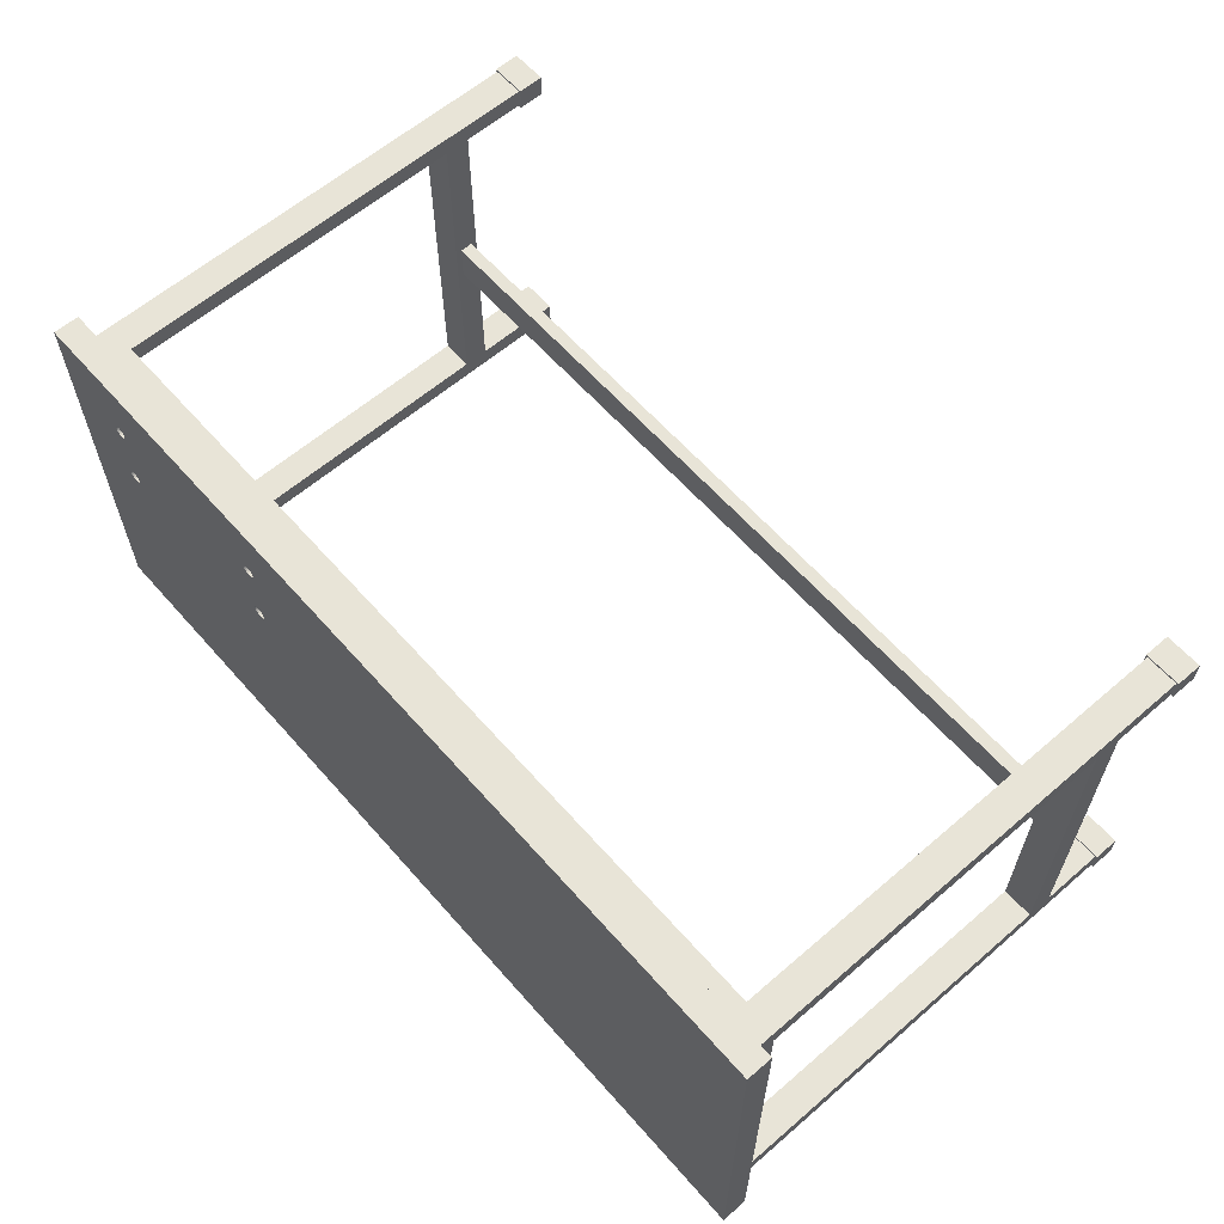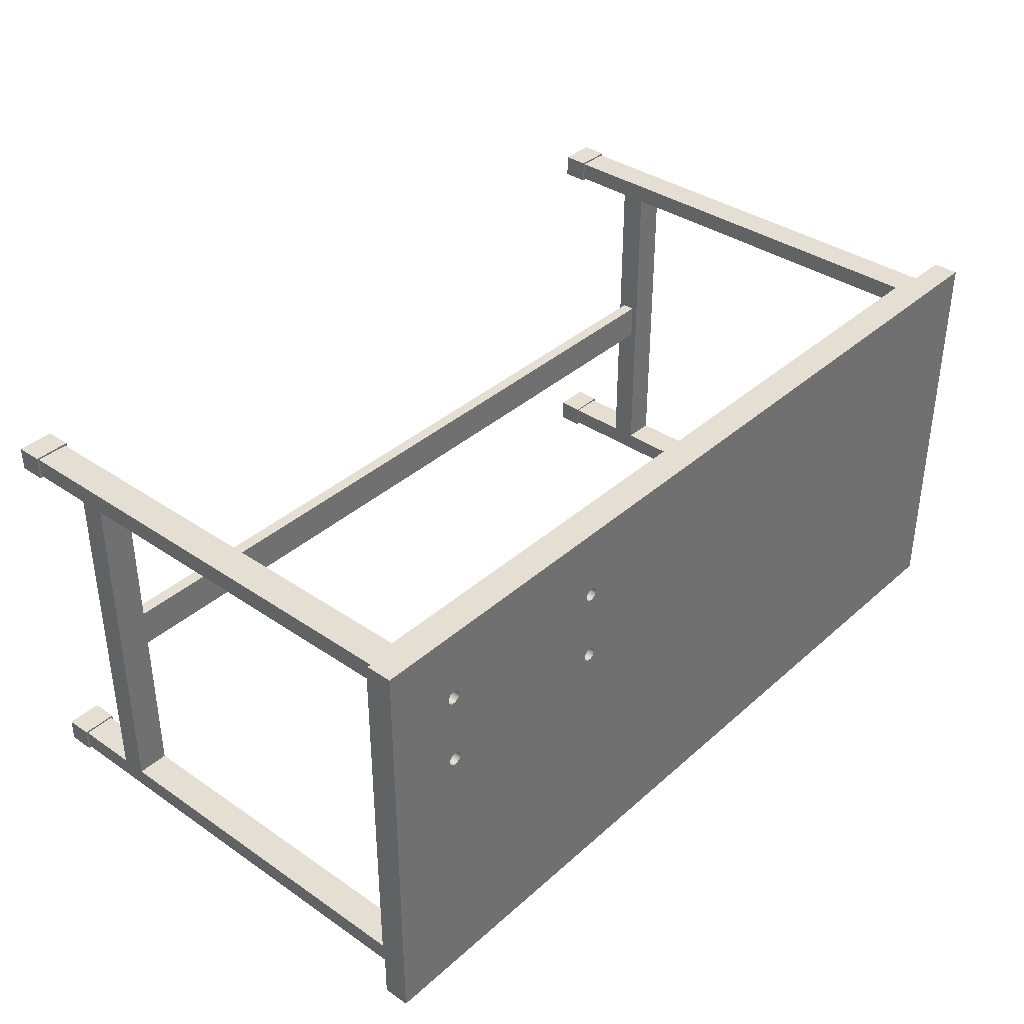
<metadata>
{"format":"obj","ext":"obj","renderer":"f3d","projection":"perspective","resolution":1024,"background":"white","views":[{"elev":61.4,"azim":-131.2,"up":"+Z"},{"elev":37.1,"azim":131.4,"up":"+Z"}]}
</metadata>
<code>
v 27.29 4 9.665
v 27.55 4 10.37
v 28.2 4 10.75
v 28.94 4 10.62
v 29.42 4 10.04
v 29.42 4 9.289
v 28.94 4 8.712
v 28.2 4 8.582
v 27.55 4 8.958
v 27.29 0 9.665
v 27.55 0 8.958
v 28.2 0 8.582
v 28.94 0 8.712
v 29.42 0 9.289
v 29.42 0 10.04
v 28.94 0 10.62
v 28.2 0 10.75
v 27.55 0 10.37
v 27.29 4 9.665
v 27.29 0 9.665
v 27.29 4 21.27
v 27.55 4 21.97
v 28.2 4 22.35
v 28.94 4 22.22
v 29.42 4 21.64
v 29.42 4 20.89
v 28.94 4 20.31
v 28.2 4 20.18
v 27.55 4 20.56
v 27.29 0 21.27
v 27.55 0 20.56
v 28.2 0 20.18
v 28.94 0 20.31
v 29.42 0 20.89
v 29.42 0 21.64
v 28.94 0 22.22
v 28.2 0 22.35
v 27.55 0 21.97
v 27.29 4 21.27
v 27.29 0 21.27
v 56.9 4 21.27
v 57.15 4 21.97
v 57.8 4 22.35
v 58.55 4 22.22
v 59.03 4 21.64
v 59.03 4 20.89
v 58.55 4 20.31
v 57.8 4 20.18
v 57.15 4 20.56
v 56.9 0 21.27
v 57.15 0 20.56
v 57.8 0 20.18
v 58.55 0 20.31
v 59.03 0 20.89
v 59.03 0 21.64
v 58.55 0 22.22
v 57.8 0 22.35
v 57.15 0 21.97
v 56.9 4 21.27
v 56.9 0 21.27
v 56.9 4 9.665
v 57.15 4 10.37
v 57.8 4 10.75
v 58.55 4 10.62
v 59.03 4 10.04
v 59.03 4 9.289
v 58.55 4 8.712
v 57.8 4 8.582
v 57.15 4 8.958
v 56.9 0 9.665
v 57.15 0 8.958
v 57.8 0 8.582
v 58.55 0 8.712
v 59.03 0 9.289
v 59.03 0 10.04
v 58.55 0 10.62
v 57.8 0 10.75
v 57.15 0 10.37
v 56.9 4 9.665
v 56.9 0 9.665
v 70 0 -32.5
v -70 0 -32.5
v -70 4 -32.5
v 70 4 -32.5
v 70 0 32.5
v 70 0 -32.5
v 70 4 -32.5
v 70 4 32.5
v -70 0 32.5
v 70 0 32.5
v 70 4 32.5
v -70 4 32.5
v -70 0 -32.5
v -70 0 32.5
v -70 4 32.5
v -70 4 -32.5
v 56.9 4 9.665
v 57.15 4 8.958
v 57.8 4 8.582
v 58.55 4 8.712
v 59.03 4 9.289
v 59.03 4 10.04
v 58.55 4 10.62
v 57.8 4 10.75
v 57.15 4 10.37
v 56.9 4 21.27
v 57.15 4 20.56
v 57.8 4 20.18
v 58.55 4 20.31
v 59.03 4 20.89
v 59.03 4 21.64
v 58.55 4 22.22
v 57.8 4 22.35
v 57.15 4 21.97
v 27.29 4 21.27
v 27.55 4 20.56
v 28.2 4 20.18
v 28.94 4 20.31
v 29.42 4 20.89
v 29.42 4 21.64
v 28.94 4 22.22
v 28.2 4 22.35
v 27.55 4 21.97
v 27.29 4 9.665
v 27.55 4 8.958
v 28.2 4 8.582
v 28.94 4 8.712
v 29.42 4 9.289
v 29.42 4 10.04
v 28.94 4 10.62
v 28.2 4 10.75
v 27.55 4 10.37
v -70 4 -32.5
v -70 4 32.5
v 70 4 32.5
v 70 4 -32.5
v 56.9 0 9.665
v 57.15 0 10.37
v 57.8 0 10.75
v 58.55 0 10.62
v 59.03 0 10.04
v 59.03 0 9.289
v 58.55 0 8.712
v 57.8 0 8.582
v 57.15 0 8.958
v 56.9 0 21.27
v 57.15 0 21.97
v 57.8 0 22.35
v 58.55 0 22.22
v 59.03 0 21.64
v 59.03 0 20.89
v 58.55 0 20.31
v 57.8 0 20.18
v 57.15 0 20.56
v 27.29 0 21.27
v 27.55 0 21.97
v 28.2 0 22.35
v 28.94 0 22.22
v 29.42 0 21.64
v 29.42 0 20.89
v 28.94 0 20.31
v 28.2 0 20.18
v 27.55 0 20.56
v 27.29 0 9.665
v 27.55 0 10.37
v 28.2 0 10.75
v 28.94 0 10.62
v 29.42 0 10.04
v 29.42 0 9.289
v 28.94 0 8.712
v 28.2 0 8.582
v 27.55 0 8.958
v -70 0 32.5
v -70 0 -32.5
v 70 0 -32.5
v 70 0 32.5
v -64.5 0 -27
v -64.5 0 27
v -64.5 -3 27
v -64.5 -3 -27
v 64.5 0 -27
v -64.5 0 -27
v -64.5 -3 -27
v 64.5 -3 -27
v 64.5 0 27
v 64.5 0 -27
v 64.5 -3 -27
v 64.5 -3 27
v -64.5 0 27
v 64.5 0 27
v 64.5 -3 27
v -64.5 -3 27
v -67.5 0 -30
v 67.5 0 -30
v 67.5 -3 -30
v -67.5 -3 -30
v -67.5 0 30
v -67.5 0 -30
v -67.5 -3 -30
v -67.5 -3 30
v 67.5 0 30
v -67.5 0 30
v -67.5 -3 30
v 67.5 -3 30
v 67.5 0 -30
v 67.5 0 30
v 67.5 -3 30
v 67.5 -3 -30
v -64.5 -3 27
v 64.5 -3 27
v 64.5 -3 -27
v -64.5 -3 -27
v 67.5 -3 -30
v 67.5 -3 30
v -67.5 -3 30
v -67.5 -3 -30
v 64.5 0 27
v -64.5 0 27
v -64.5 0 -27
v 64.5 0 -27
v 67.5 0 30
v 67.5 0 -30
v -67.5 0 -30
v -67.5 0 30
v 62.5 -3 27
v 67.5 -3 27
v 67.5 -73 27
v 62.5 -73 27
v 62.5 -3 30
v 62.5 -3 27
v 62.5 -73 27
v 62.5 -73 30
v 67.5 -3 30
v 62.5 -3 30
v 62.5 -73 30
v 67.5 -73 30
v 67.5 -3 27
v 67.5 -3 30
v 67.5 -73 30
v 67.5 -73 27
v 67.5 -73 27
v 67.5 -73 30
v 62.5 -73 30
v 62.5 -73 27
v 67.5 -3 30
v 67.5 -3 27
v 62.5 -3 27
v 62.5 -3 30
v 67.5 -3 -30
v 67.5 -3 -27
v 67.5 -73 -27
v 67.5 -73 -30
v 62.5 -3 -30
v 67.5 -3 -30
v 67.5 -73 -30
v 62.5 -73 -30
v 62.5 -3 -27
v 62.5 -3 -30
v 62.5 -73 -30
v 62.5 -73 -27
v 67.5 -3 -27
v 62.5 -3 -27
v 62.5 -73 -27
v 67.5 -73 -27
v 67.5 -73 -27
v 62.5 -73 -27
v 62.5 -73 -30
v 67.5 -73 -30
v 62.5 -3 -27
v 67.5 -3 -27
v 67.5 -3 -30
v 62.5 -3 -30
v -67.5 -3 30
v -67.5 -3 27
v -67.5 -73 27
v -67.5 -73 30
v -62.5 -3 30
v -67.5 -3 30
v -67.5 -73 30
v -62.5 -73 30
v -62.5 -3 27
v -62.5 -3 30
v -62.5 -73 30
v -62.5 -73 27
v -67.5 -3 27
v -62.5 -3 27
v -62.5 -73 27
v -67.5 -73 27
v -67.5 -73 27
v -62.5 -73 27
v -62.5 -73 30
v -67.5 -73 30
v -62.5 -3 27
v -67.5 -3 27
v -67.5 -3 30
v -62.5 -3 30
v -62.5 -3 -27
v -67.5 -3 -27
v -67.5 -73 -27
v -62.5 -73 -27
v -62.5 -3 -30
v -62.5 -3 -27
v -62.5 -73 -27
v -62.5 -73 -30
v -67.5 -3 -30
v -62.5 -3 -30
v -62.5 -73 -30
v -67.5 -73 -30
v -67.5 -3 -27
v -67.5 -3 -30
v -67.5 -73 -30
v -67.5 -73 -27
v -67.5 -73 -27
v -67.5 -73 -30
v -62.5 -73 -30
v -62.5 -73 -27
v -67.5 -3 -30
v -67.5 -3 -27
v -62.5 -3 -27
v -62.5 -3 -30
v -62.5 -63 -27
v -62.5 -59 -27
v -62.5 -59 27
v -62.5 -63 27
v -62.5 -60 3
v -62.5 -60 -3
v -62.5 -62 -3
v -62.5 -62 3
v -62.5 -59 -27
v -67.5 -59 -27
v -67.5 -59 27
v -62.5 -59 27
v -67.5 -63 -27
v -62.5 -63 -27
v -62.5 -63 27
v -67.5 -63 27
v -67.5 -59 -27
v -67.5 -63 -27
v -67.5 -63 27
v -67.5 -59 27
v -67.5 -59 27
v -67.5 -63 27
v -62.5 -63 27
v -62.5 -59 27
v -67.5 -63 -27
v -67.5 -59 -27
v -62.5 -59 -27
v -62.5 -63 -27
v -62.5 -60 -3
v -62.5 -60 3
v 62.5 -60 3
v 62.5 -60 -3
v -62.5 -62 -3
v -62.5 -60 -3
v 62.5 -60 -3
v 62.5 -62 -3
v -62.5 -62 3
v -62.5 -62 -3
v 62.5 -62 -3
v 62.5 -62 3
v -62.5 -60 3
v -62.5 -62 3
v 62.5 -62 3
v 62.5 -60 3
v 67.5 -59 -27
v 62.5 -59 -27
v 62.5 -59 27
v 67.5 -59 27
v 67.5 -63 -27
v 67.5 -59 -27
v 67.5 -59 27
v 67.5 -63 27
v 62.5 -63 -27
v 67.5 -63 -27
v 67.5 -63 27
v 62.5 -63 27
v 62.5 -60 -3
v 62.5 -60 3
v 62.5 -62 3
v 62.5 -62 -3
v 62.5 -59 -27
v 62.5 -63 -27
v 62.5 -63 27
v 62.5 -59 27
v 62.5 -59 27
v 62.5 -63 27
v 67.5 -63 27
v 67.5 -59 27
v 62.5 -63 -27
v 62.5 -59 -27
v 67.5 -59 -27
v 67.5 -63 -27
v 62.2 -73 30.3
v 62.2 -73 26.7
v 62.2 -77 26.7
v 62.2 -77 30.3
v 67.8 -73 30.3
v 62.2 -73 30.3
v 62.2 -77 30.3
v 67.8 -77 30.3
v 67.8 -73 26.7
v 67.8 -73 30.3
v 67.8 -77 30.3
v 67.8 -77 26.7
v 62.2 -73 26.7
v 67.8 -73 26.7
v 67.8 -77 26.7
v 62.2 -77 26.7
v 62.2 -77 26.7
v 67.8 -77 26.7
v 67.8 -77 30.3
v 62.2 -77 30.3
v 67.8 -73 26.7
v 62.2 -73 26.7
v 62.2 -73 30.3
v 67.8 -73 30.3
v 62.2 -73 -26.7
v 62.2 -73 -30.3
v 62.2 -77 -30.3
v 62.2 -77 -26.7
v 67.8 -73 -26.7
v 62.2 -73 -26.7
v 62.2 -77 -26.7
v 67.8 -77 -26.7
v 67.8 -73 -30.3
v 67.8 -73 -26.7
v 67.8 -77 -26.7
v 67.8 -77 -30.3
v 62.2 -73 -30.3
v 67.8 -73 -30.3
v 67.8 -77 -30.3
v 62.2 -77 -30.3
v 62.2 -77 -30.3
v 67.8 -77 -30.3
v 67.8 -77 -26.7
v 62.2 -77 -26.7
v 67.8 -73 -30.3
v 62.2 -73 -30.3
v 62.2 -73 -26.7
v 67.8 -73 -26.7
v -67.8 -73 -26.7
v -67.8 -73 -30.3
v -67.8 -77 -30.3
v -67.8 -77 -26.7
v -62.2 -73 -26.7
v -67.8 -73 -26.7
v -67.8 -77 -26.7
v -62.2 -77 -26.7
v -62.2 -73 -30.3
v -62.2 -73 -26.7
v -62.2 -77 -26.7
v -62.2 -77 -30.3
v -67.8 -73 -30.3
v -62.2 -73 -30.3
v -62.2 -77 -30.3
v -67.8 -77 -30.3
v -67.8 -77 -30.3
v -62.2 -77 -30.3
v -62.2 -77 -26.7
v -67.8 -77 -26.7
v -62.2 -73 -30.3
v -67.8 -73 -30.3
v -67.8 -73 -26.7
v -62.2 -73 -26.7
v -62.2 -73 30.3
v -67.8 -73 30.3
v -67.8 -77 30.3
v -62.2 -77 30.3
v -62.2 -73 26.7
v -62.2 -73 30.3
v -62.2 -77 30.3
v -62.2 -77 26.7
v -67.8 -73 26.7
v -62.2 -73 26.7
v -62.2 -77 26.7
v -67.8 -77 26.7
v -67.8 -73 30.3
v -67.8 -73 26.7
v -67.8 -77 26.7
v -67.8 -77 30.3
v -67.8 -77 30.3
v -67.8 -77 26.7
v -62.2 -77 26.7
v -62.2 -77 30.3
v -67.8 -73 26.7
v -67.8 -73 30.3
v -62.2 -73 30.3
v -62.2 -73 26.7
g 3d98ec28-e2d7-11ea-a6c9-54bf646e7e1f
f 2 18 1
f 1 18 20
f 19 10 9
f 9 10 11
f 9 11 8
f 8 11 12
f 8 12 7
f 7 12 13
f 7 13 6
f 6 13 14
f 6 14 5
f 5 14 15
f 5 15 4
f 4 15 16
f 4 16 3
f 3 16 17
f 3 17 2
f 2 17 18
g 3d9ae85a-e2d7-11ea-a0be-54bf646e7e1f
f 22 38 21
f 21 38 40
f 39 30 29
f 29 30 31
f 29 31 28
f 28 31 32
f 28 32 27
f 27 32 33
f 27 33 26
f 26 33 34
f 26 34 25
f 25 34 35
f 25 35 24
f 24 35 36
f 24 36 23
f 23 36 37
f 23 37 22
f 22 37 38
g 3d9c96c0-e2d7-11ea-9c01-54bf646e7e1f
f 42 58 41
f 41 58 60
f 59 50 49
f 49 50 51
f 49 51 48
f 48 51 52
f 48 52 47
f 47 52 53
f 47 53 46
f 46 53 54
f 46 54 45
f 45 54 55
f 45 55 44
f 44 55 56
f 44 56 43
f 43 56 57
f 43 57 42
f 42 57 58
g 3d9e44d8-e2d7-11ea-8104-54bf646e7e1f
f 62 78 61
f 61 78 80
f 79 70 69
f 69 70 71
f 69 71 68
f 68 71 72
f 68 72 67
f 67 72 73
f 67 73 66
f 66 73 74
f 66 74 65
f 65 74 75
f 65 75 64
f 64 75 76
f 64 76 63
f 63 76 77
f 63 77 62
f 62 77 78
g 3d9fcbb8-e2d7-11ea-83e0-54bf646e7e1f
f 81 82 84
f 84 82 83
g 3da152cc-e2d7-11ea-aff2-54bf646e7e1f
f 85 86 88
f 88 86 87
g 3da2d9d2-e2d7-11ea-a2d2-54bf646e7e1f
f 89 90 92
f 92 90 91
g 3da460d8-e2d7-11ea-adb5-54bf646e7e1f
f 93 94 96
f 96 94 95
g 3da59978-e2d7-11ea-b919-54bf646e7e1f
f 98 128 97
f 97 128 129
f 97 129 105
f 105 129 130
f 105 130 118
f 118 130 131
f 118 131 117
f 117 131 132
f 117 132 116
f 116 132 134
f 116 134 115
f 115 134 123
f 123 134 122
f 122 134 135
f 122 135 121
f 121 135 113
f 121 113 114
f 128 98 127
f 127 98 99
f 127 99 126
f 126 99 136
f 126 136 133
f 99 100 136
f 136 100 101
f 136 101 135
f 135 101 102
f 135 102 110
f 110 102 109
f 109 102 103
f 109 103 104
f 105 107 104
f 104 107 108
f 104 108 109
f 107 119 106
f 106 119 120
f 106 120 114
f 114 120 121
f 110 111 135
f 135 111 112
f 135 112 113
f 105 118 107
f 107 118 119
f 132 124 134
f 134 124 125
f 134 125 133
f 133 125 126
g 3dac5208-e2d7-11ea-86be-54bf646e7e1f
f 138 168 137
f 137 168 169
f 137 169 145
f 145 169 170
f 145 170 144
f 144 170 171
f 144 171 175
f 175 171 174
f 174 171 172
f 174 172 173
f 173 172 164
f 173 164 165
f 139 154 138
f 138 154 161
f 138 161 167
f 167 161 166
f 166 161 162
f 166 162 165
f 165 162 163
f 165 163 173
f 173 163 155
f 173 155 156
f 140 152 139
f 139 152 153
f 139 153 154
f 140 141 152
f 152 141 151
f 151 141 176
f 151 176 150
f 150 176 149
f 149 176 148
f 148 176 158
f 148 158 147
f 147 158 159
f 147 159 146
f 146 159 160
f 146 160 154
f 154 160 161
f 141 142 176
f 176 142 175
f 175 142 143
f 175 143 144
f 156 157 173
f 173 157 176
f 176 157 158
f 167 168 138
g 3e7e0678-e2d7-11ea-9eb9-54bf646e7e1f
f 177 178 180
f 180 178 179
g 3e8029e8-e2d7-11ea-b769-54bf646e7e1f
f 181 182 184
f 184 182 183
g 3e81d7f6-e2d7-11ea-9ebd-54bf646e7e1f
f 185 186 188
f 188 186 187
g 3e83d43e-e2d7-11ea-8dc9-54bf646e7e1f
f 189 190 192
f 192 190 191
g 3e85d094-e2d7-11ea-be33-54bf646e7e1f
f 193 194 196
f 196 194 195
g 3e87a5c6-e2d7-11ea-8f59-54bf646e7e1f
f 197 198 200
f 200 198 199
g 3e8953d4-e2d7-11ea-8f40-54bf646e7e1f
f 201 202 204
f 204 202 203
g 3e8b290a-e2d7-11ea-adaa-54bf646e7e1f
f 205 206 208
f 208 206 207
g 3e8d9acc-e2d7-11ea-8783-54bf646e7e1f
f 210 215 209
f 209 215 216
f 209 216 212
f 212 216 211
f 211 216 213
f 211 213 214
f 215 210 214
f 214 210 211
g 3e914530-e2d7-11ea-adb5-54bf646e7e1f
f 218 221 217
f 217 221 222
f 217 222 220
f 220 222 223
f 220 223 219
f 219 223 218
f 218 223 224
f 218 224 221
g 3f90a4de-e2d7-11ea-83c8-54bf646e7e1f
f 225 226 228
f 228 226 227
g 3f92c848-e2d7-11ea-82a8-54bf646e7e1f
f 229 230 232
f 232 230 231
g 3f949d80-e2d7-11ea-8140-54bf646e7e1f
f 233 234 236
f 236 234 235
g 3f97361e-e2d7-11ea-8c90-54bf646e7e1f
f 237 238 240
f 240 238 239
g 3f995994-e2d7-11ea-830a-54bf646e7e1f
f 241 242 244
f 244 242 243
g 3f9b55e2-e2d7-11ea-a724-54bf646e7e1f
f 246 247 245
f 245 247 248
g 3f9da05c-e2d7-11ea-839b-54bf646e7e1f
f 249 250 252
f 252 250 251
g 3f9feae2-e2d7-11ea-9b3b-54bf646e7e1f
f 253 254 256
f 256 254 255
g 3fa25c8c-e2d7-11ea-bd84-54bf646e7e1f
f 257 258 260
f 260 258 259
g 3fa51c36-e2d7-11ea-b4a1-54bf646e7e1f
f 261 262 264
f 264 262 263
g 3fac9824-e2d7-11ea-ba21-54bf646e7e1f
f 266 267 265
f 265 267 268
g 3faf30d8-e2d7-11ea-a82d-54bf646e7e1f
f 269 270 272
f 272 270 271
g 3fb17b58-e2d7-11ea-bf30-54bf646e7e1f
f 273 274 276
f 276 274 275
g 3fb41408-e2d7-11ea-8731-54bf646e7e1f
f 277 278 280
f 280 278 279
g 3fb65e92-e2d7-11ea-bf15-54bf646e7e1f
f 281 282 284
f 284 282 283
g 3fb91e6c-e2d7-11ea-bd9b-54bf646e7e1f
f 285 286 288
f 288 286 287
g 3fbbde26-e2d7-11ea-8211-54bf646e7e1f
f 290 291 289
f 289 291 292
g 3fbe28a8-e2d7-11ea-a348-54bf646e7e1f
f 293 294 296
f 296 294 295
g 3fc0c15a-e2d7-11ea-81c0-54bf646e7e1f
f 297 298 300
f 300 298 299
g 3fc3a842-e2d7-11ea-8d03-54bf646e7e1f
f 301 302 304
f 304 302 303
g 3fc70476-e2d7-11ea-beec-54bf646e7e1f
f 305 306 308
f 308 306 307
g 3fca1290-e2d7-11ea-be56-54bf646e7e1f
f 309 310 312
f 312 310 311
g 3fcd2082-e2d7-11ea-b827-54bf646e7e1f
f 313 314 316
f 316 314 315
g 3fd00766-e2d7-11ea-93da-54bf646e7e1f
f 318 319 317
f 317 319 320
g 40f212d2-e2d7-11ea-8ceb-54bf646e7e1f
f 322 327 321
f 321 327 328
f 321 328 324
f 324 328 325
f 324 325 323
f 323 325 322
f 322 325 326
f 322 326 327
g 40eeb6b6-e2d7-11ea-bba0-54bf646e7e1f
f 329 330 332
f 332 330 331
g 40f547e6-e2d7-11ea-b0a6-54bf646e7e1f
f 333 334 336
f 336 334 335
g 40f8a41c-e2d7-11ea-b57f-54bf646e7e1f
f 337 338 340
f 340 338 339
g 40fc005e-e2d7-11ea-b489-54bf646e7e1f
f 342 343 341
f 341 343 344
g 40ff83ba-e2d7-11ea-bf83-54bf646e7e1f
f 346 347 345
f 345 347 348
g 424f132e-e2d7-11ea-9484-54bf646e7e1f
f 349 350 352
f 352 350 351
g 4252e4a8-e2d7-11ea-9a1e-54bf646e7e1f
f 353 354 356
f 356 354 355
g 4256b636-e2d7-11ea-832f-54bf646e7e1f
f 357 358 360
f 360 358 359
g 425aaeb8-e2d7-11ea-8436-54bf646e7e1f
f 361 362 364
f 364 362 363
g 410306f6-e2d7-11ea-92e0-54bf646e7e1f
f 365 366 368
f 368 366 367
g 41068a42-e2d7-11ea-8bf0-54bf646e7e1f
f 369 370 372
f 372 370 371
g 410a0d92-e2d7-11ea-8538-54bf646e7e1f
f 373 374 376
f 376 374 375
g 410ddf1c-e2d7-11ea-8bab-54bf646e7e1f
f 378 381 377
f 377 381 382
f 377 382 380
f 380 382 379
f 379 382 383
f 379 383 384
f 381 378 384
f 384 378 379
g 41118980-e2d7-11ea-ab7c-54bf646e7e1f
f 386 387 385
f 385 387 388
g 411a3e58-e2d7-11ea-9757-54bf646e7e1f
f 390 391 389
f 389 391 392
g 44025edc-e2d7-11ea-b7b4-54bf646e7e1f
f 393 394 396
f 396 394 395
g 44071b06-e2d7-11ea-b495-54bf646e7e1f
f 397 398 400
f 400 398 399
g 440bd714-e2d7-11ea-9cee-54bf646e7e1f
f 401 402 404
f 404 402 403
g 441108b8-e2d7-11ea-8803-54bf646e7e1f
f 405 406 408
f 408 406 407
g 4415c4b6-e2d7-11ea-b4f6-54bf646e7e1f
f 410 411 409
f 409 411 412
g 441a80be-e2d7-11ea-8bd1-54bf646e7e1f
f 413 414 416
f 416 414 415
g 441f8b36-e2d7-11ea-8a9e-54bf646e7e1f
f 417 418 420
f 420 418 419
g 4424bc8a-e2d7-11ea-b724-54bf646e7e1f
f 421 422 424
f 424 422 423
g 442a6346-e2d7-11ea-978e-54bf646e7e1f
f 425 426 428
f 428 426 427
g 442f9498-e2d7-11ea-a29c-54bf646e7e1f
f 429 430 432
f 432 430 431
g 443477e8-e2d7-11ea-822b-54bf646e7e1f
f 434 435 433
f 433 435 436
g 4439f77a-e2d7-11ea-a311-54bf646e7e1f
f 437 438 440
f 440 438 439
g 443e6562-e2d7-11ea-bd48-54bf646e7e1f
f 441 442 444
f 444 442 443
g 4443217a-e2d7-11ea-a88d-54bf646e7e1f
f 445 446 448
f 448 446 447
g 4447b698-e2d7-11ea-abb5-54bf646e7e1f
f 449 450 452
f 452 450 451
g 444d5d12-e2d7-11ea-9b02-54bf646e7e1f
f 453 454 456
f 456 454 455
g 4456d542-e2d7-11ea-a1ee-54bf646e7e1f
f 458 459 457
f 457 459 460
g 445b6a4c-e2d7-11ea-9930-54bf646e7e1f
f 461 462 464
f 464 462 463
g 44604d80-e2d7-11ea-8602-54bf646e7e1f
f 465 466 468
f 468 466 467
g 446530ba-e2d7-11ea-be2f-54bf646e7e1f
f 469 470 472
f 472 470 471
g 446a3b0a-e2d7-11ea-8ae7-54bf646e7e1f
f 473 474 476
f 476 474 475
g 446f1e34-e2d7-11ea-8b2f-54bf646e7e1f
f 477 478 480
f 480 478 479
g 44742882-e2d7-11ea-acdd-54bf646e7e1f
f 481 482 484
f 484 482 483
g 447932d0-e2d7-11ea-8fe9-54bf646e7e1f
f 486 487 485
f 485 487 488

</code>
